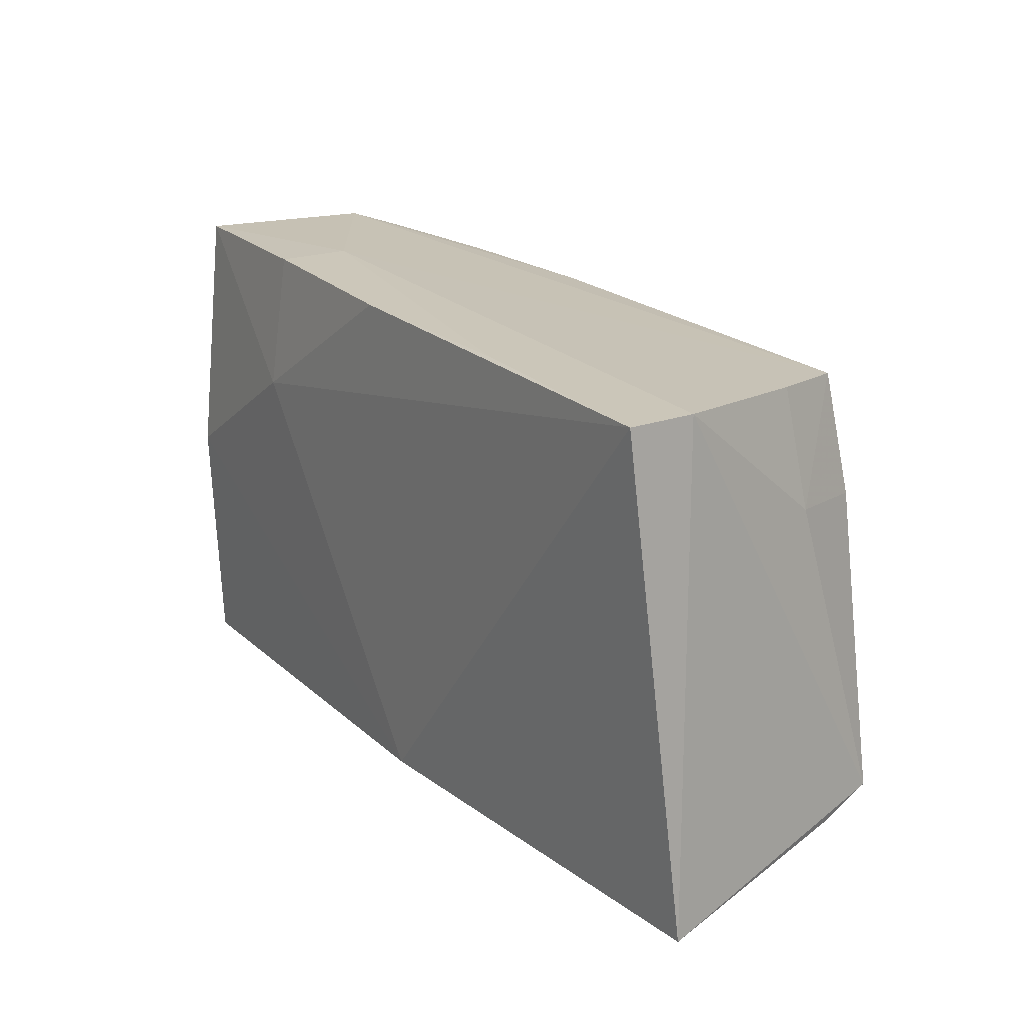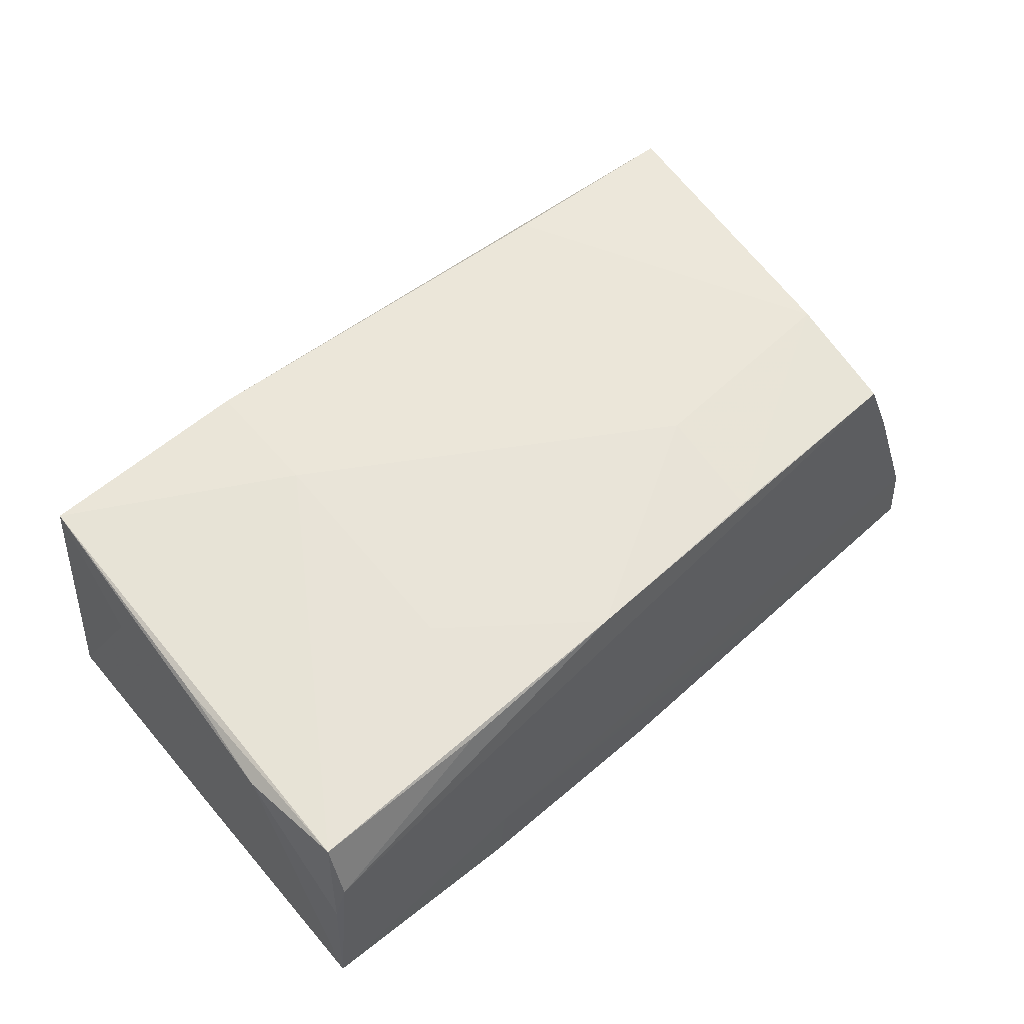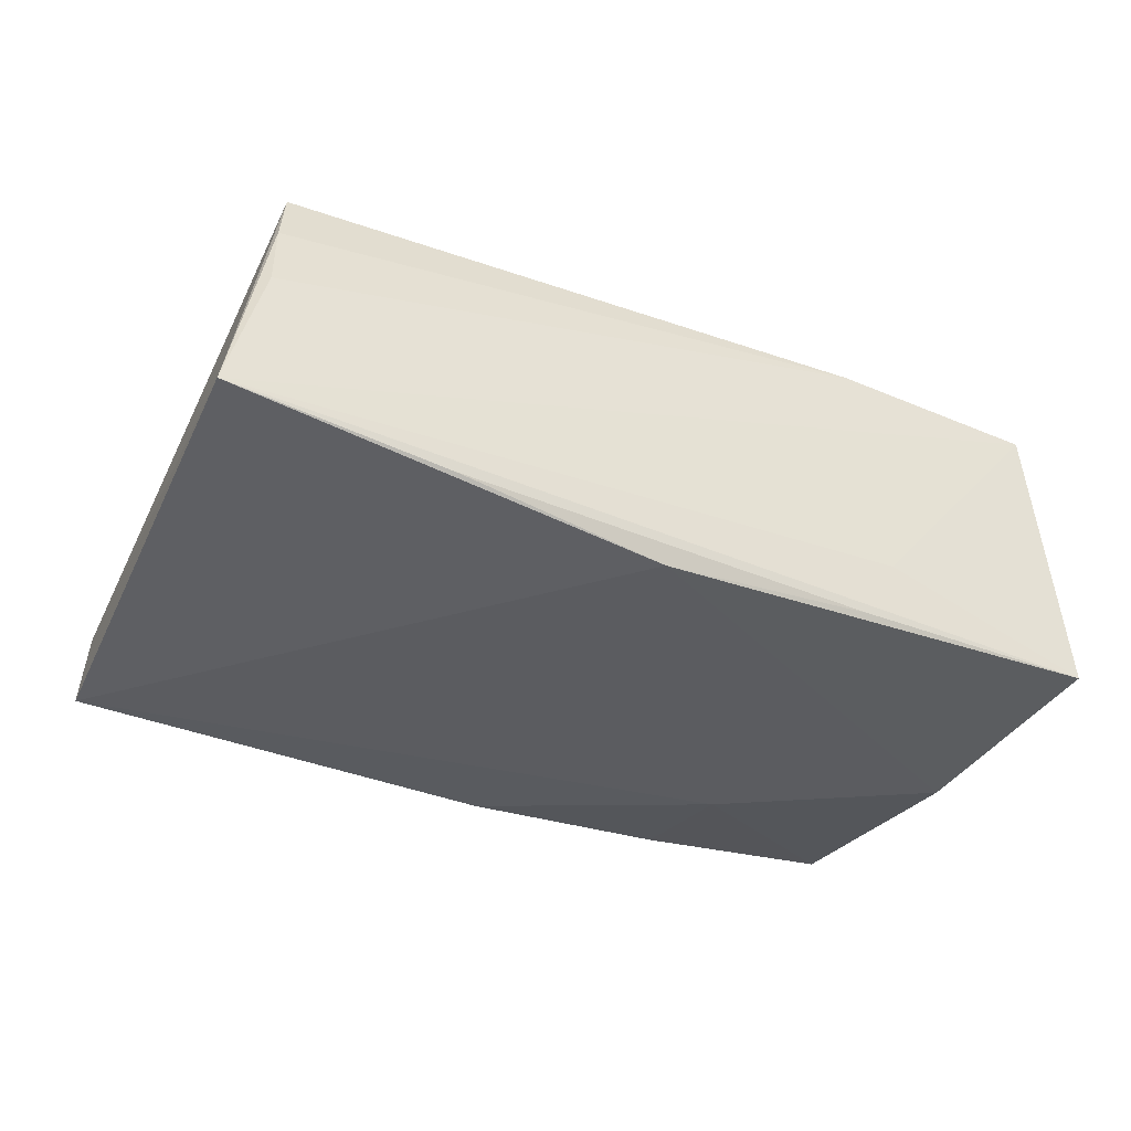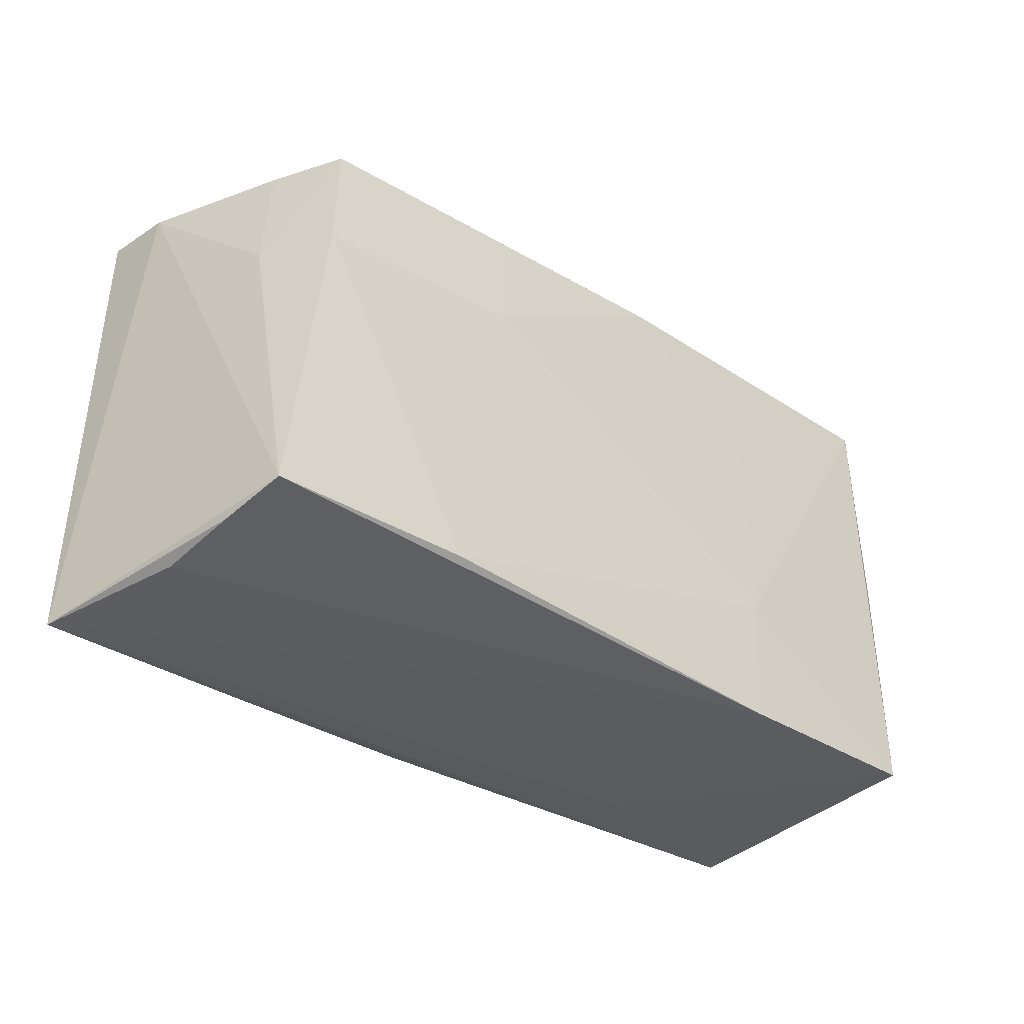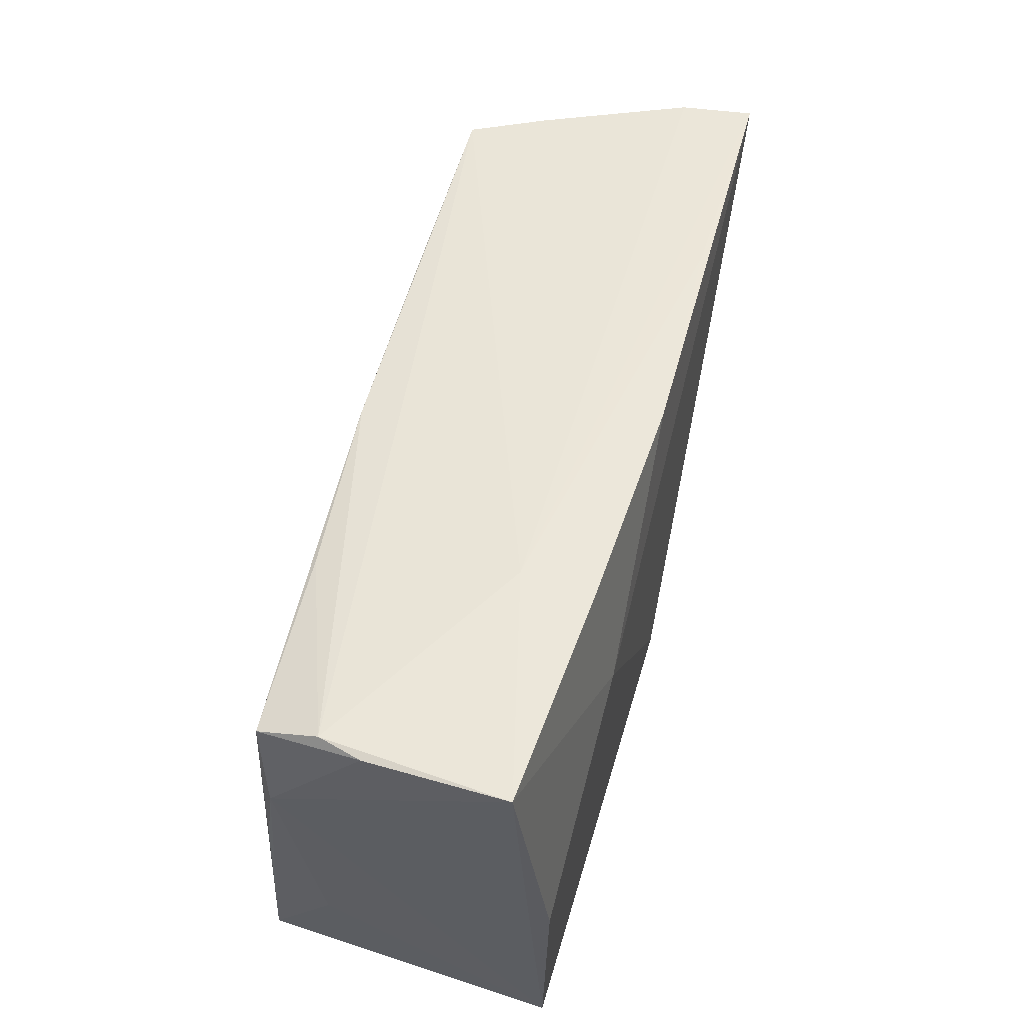
<metadata>
{"format":"obj","ext":"obj","renderer":"f3d","projection":"perspective","resolution":1024,"background":"white","views":[{"elev":19.8,"azim":-123.4,"up":"+Y"},{"elev":56.8,"azim":137.9,"up":"+Z"},{"elev":-35.3,"azim":-28.5,"up":"+Z"},{"elev":-31.7,"azim":-41.0,"up":"+Y"},{"elev":54.4,"azim":104.3,"up":"+Y"}]}
</metadata>
<code>
v 0.02696 0.03034 -0.01555
v 0.02194 -0.02714 0.01964
v -0.03072 -0.02883 -0.01547
v 0.02431 -0.02905 -0.008872
v 0.05186 0.02967 0.003076
v -0.05165 -0.02724 0.003218
v 0.05109 -0.0001078 -0.01687
v 0.04763 -0.0274 0.01888
v -0.05189 0.02838 -0.01809
v 0.0009301 0.02986 -0.01749
v -0.05114 0.02817 -0.009566
v -0.00535 -0.02798 -0.01809
v -0.02471 0.0292 -0.01698
v -0.0565 -0.02905 -0.01367
v -0.05074 -0.02502 0.01195
v 0.02862 0.02792 0.01531
v -0.01854 0.01359 0.01857
v 0.02019 -0.02884 -0.01644
v 0.02256 -0.0122 0.01964
v -0.04937 -0.02267 0.0193
v 0.05046 0.02997 0.007973
v -0.04562 0.02692 0.007641
v -0.04416 0.01233 0.01863
v -0.04782 0.0132 0.009284
v 0.05129 0.01495 0.01438
v 0.0502 0.02755 0.01496
v 0.05279 0.03003 -0.013
v 0.05005 -0.029 -0.01612
v 0.02358 0.01451 0.01728
v 0.04951 -0.01428 0.01068
v 0.007129 0.02754 0.0166
v -0.02601 -0.02347 0.02006
v -0.0172 0.02679 0.01673
v 0.0498 0.002038 0.01637
v -0.04221 0.02629 0.01663
v 0.02656 0.0142 -0.01809
v 0.02626 0.03056 -0.007121
f 14 9 12
f 36 12 9
f 35 24 23
f 19 23 32
f 32 2 19
f 14 28 4
f 8 4 28
f 19 2 8
f 8 2 14
f 14 4 8
f 3 28 14
f 14 12 3
f 10 36 9
f 27 28 7
f 7 36 27
f 28 12 7
f 12 36 7
f 17 23 19
f 14 2 6
f 6 15 14
f 2 15 6
f 20 32 23
f 23 24 20
f 20 15 2
f 2 32 20
f 14 15 20
f 21 5 27
f 30 8 28
f 18 12 28
f 28 3 18
f 18 3 12
f 34 8 25
f 8 30 25
f 25 30 28
f 27 5 25
f 25 28 27
f 24 35 22
f 37 21 27
f 35 21 37
f 37 22 35
f 31 21 35
f 13 10 9
f 9 37 13
f 13 37 10
f 11 37 9
f 22 37 11
f 24 22 11
f 11 20 24
f 11 9 14
f 14 20 11
f 1 37 27
f 10 37 1
f 27 36 1
f 36 10 1
f 29 17 19
f 29 31 17
f 33 31 35
f 17 31 33
f 33 35 23
f 23 17 33
f 5 21 26
f 26 25 5
f 31 29 26
f 34 25 26
f 26 29 19
f 19 8 26
f 26 8 34
f 21 31 16
f 16 26 21
f 31 26 16

</code>
